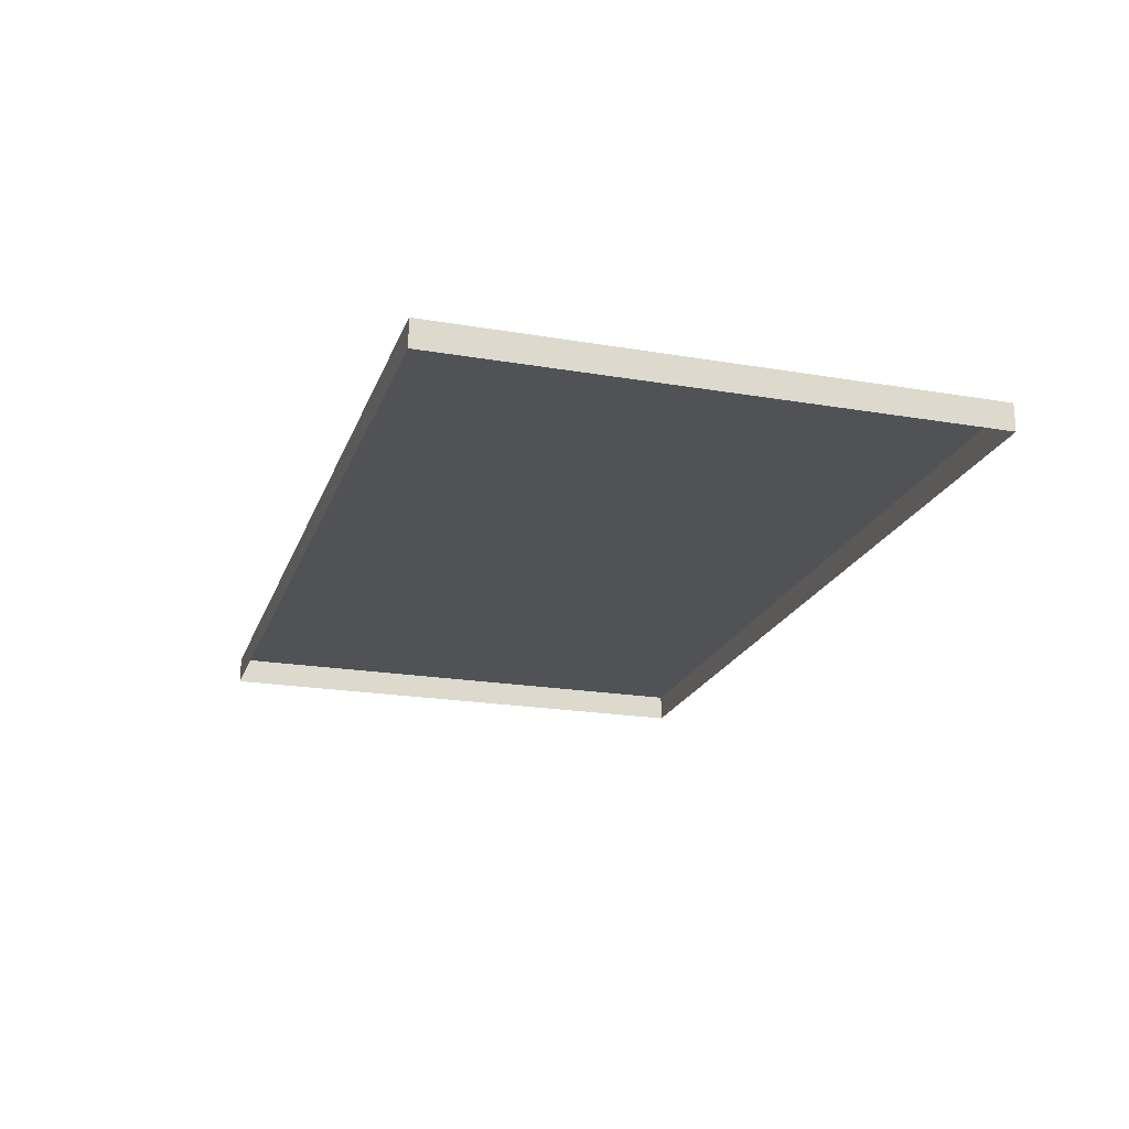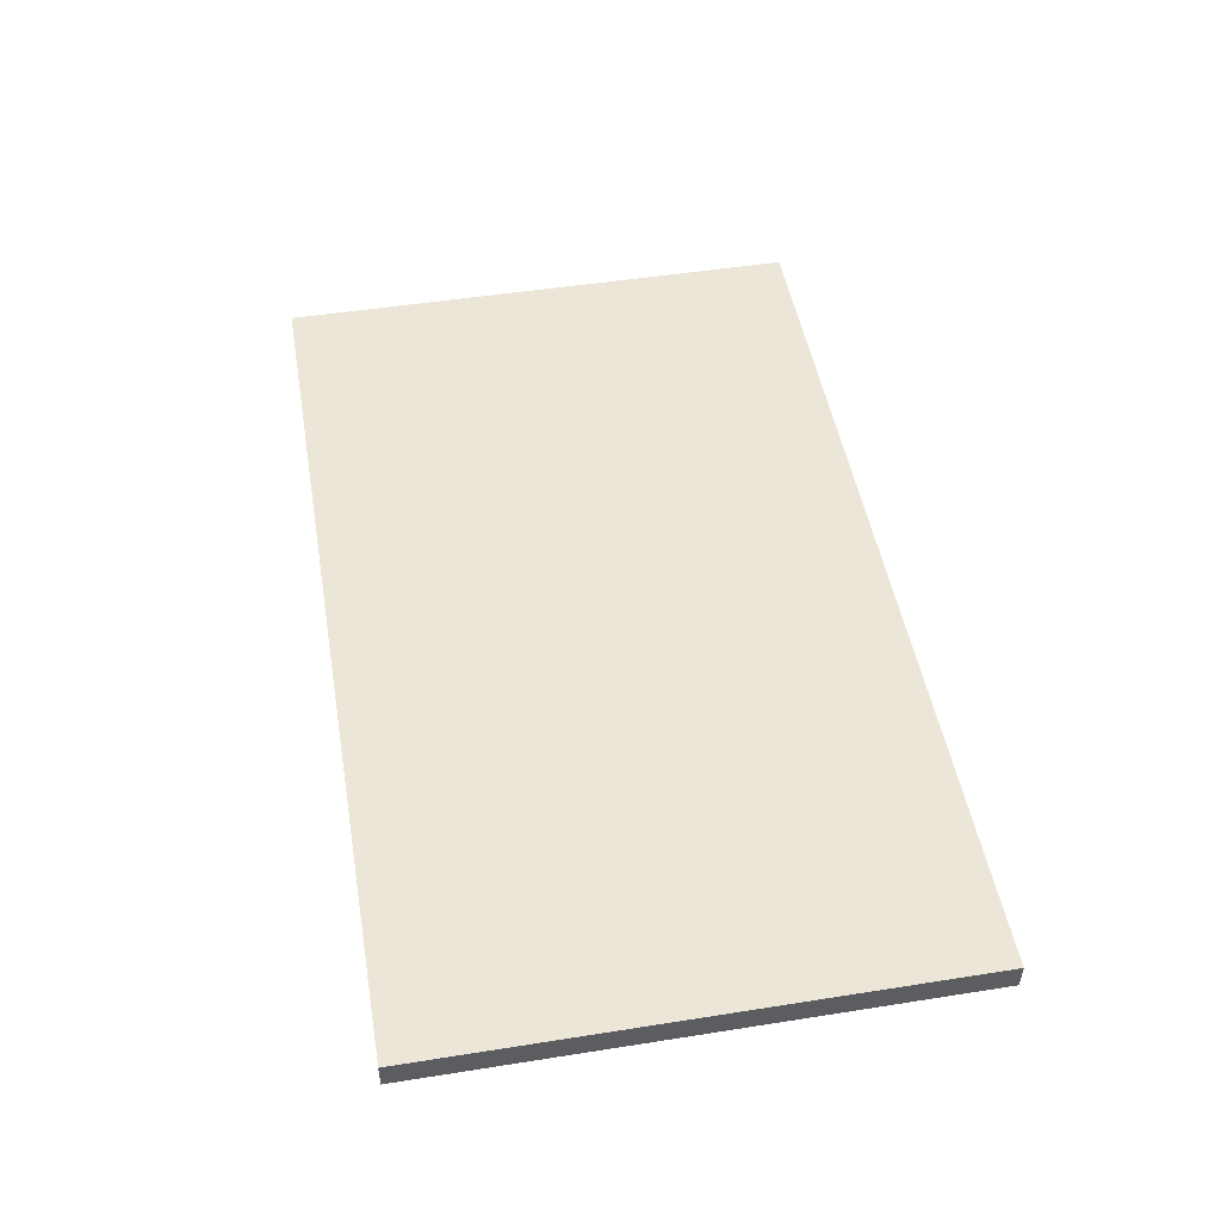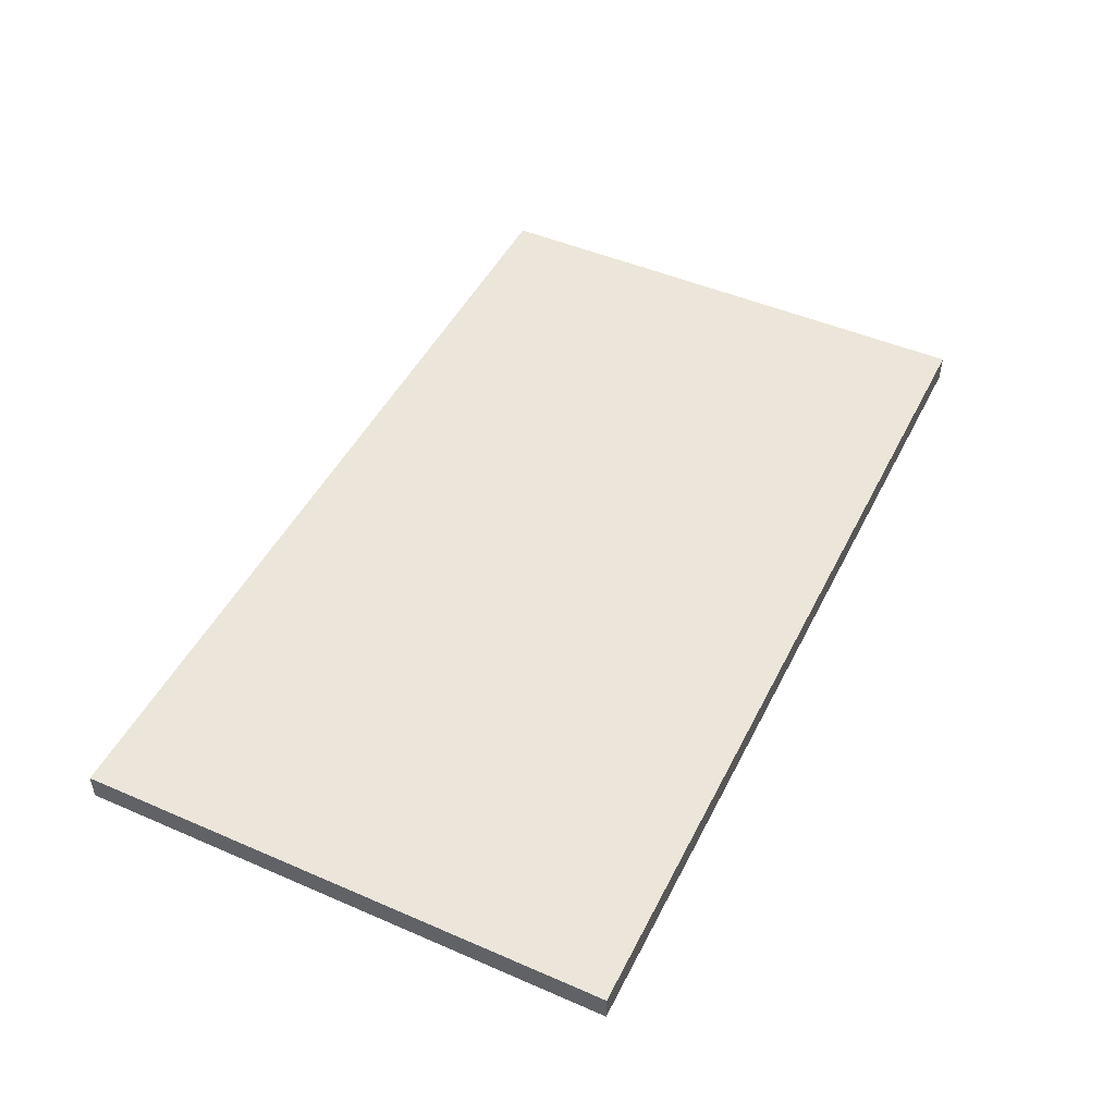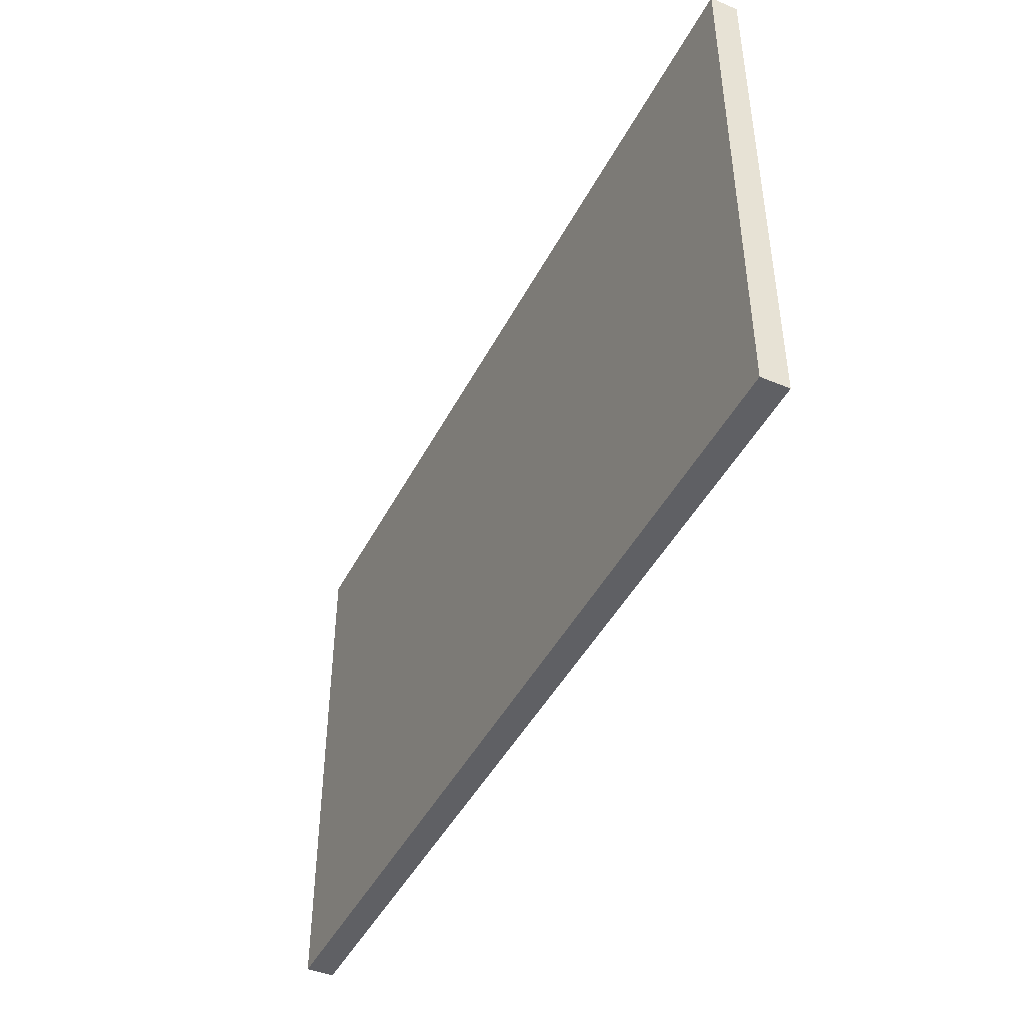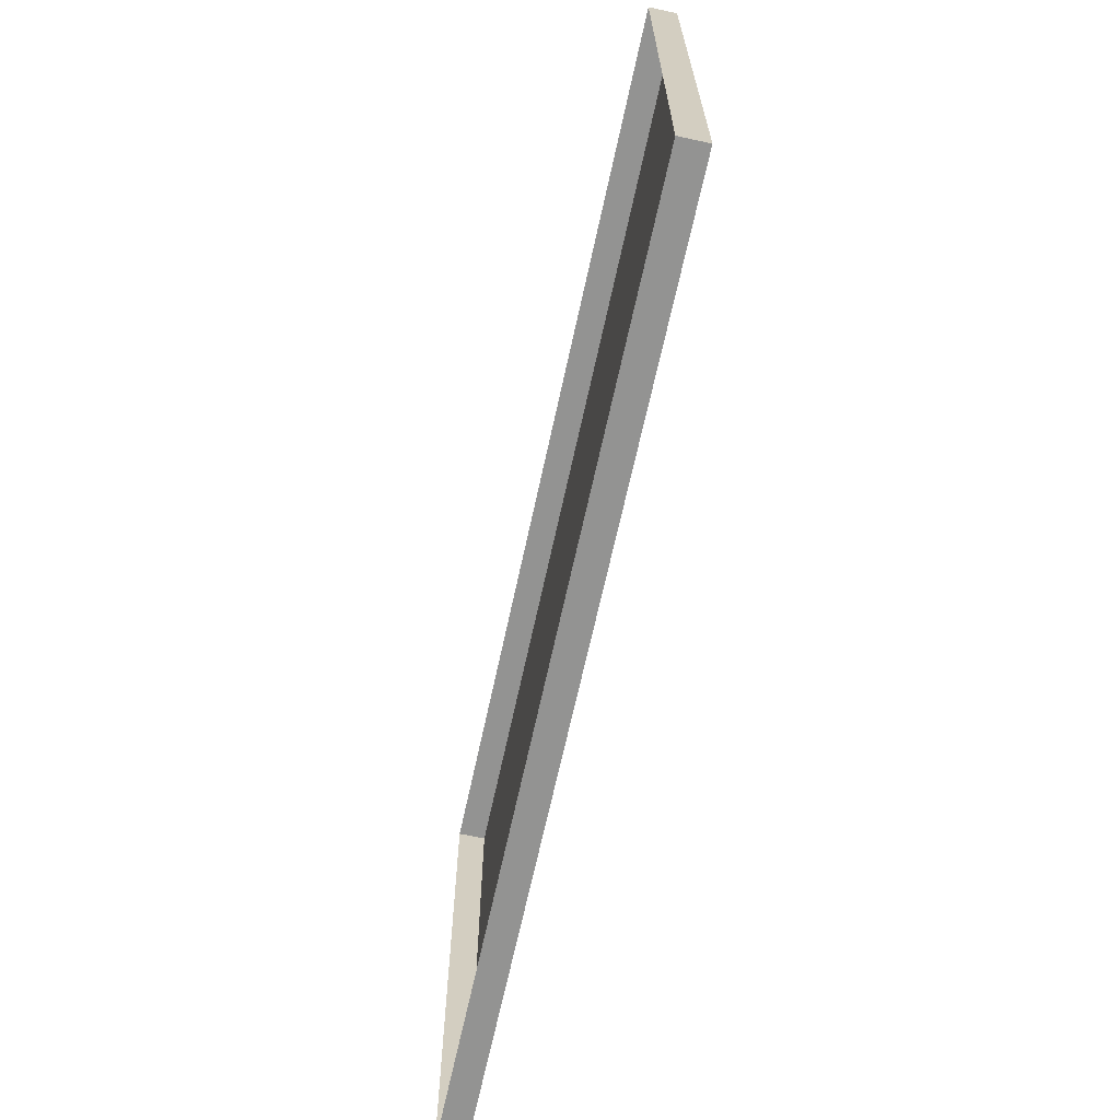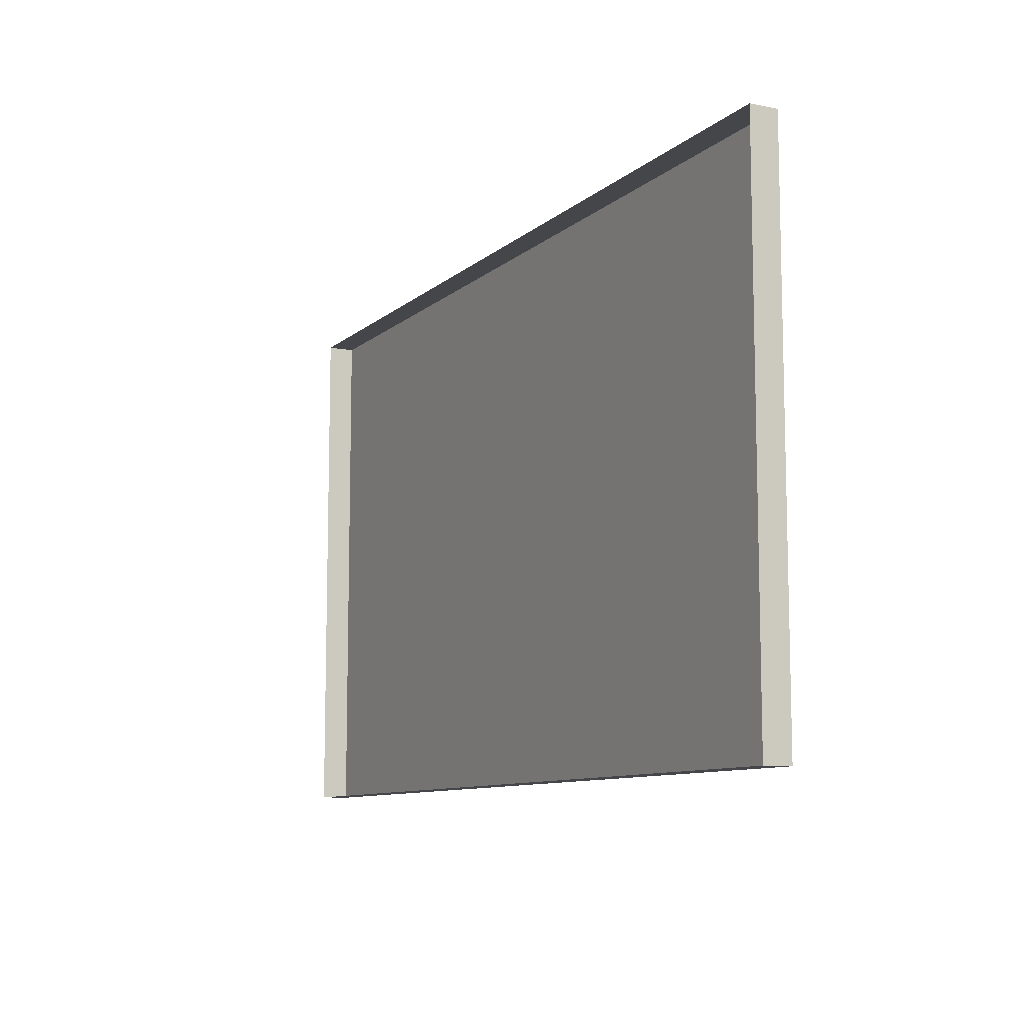
<metadata>
{"format":"obj","ext":"obj","renderer":"f3d","projection":"perspective","resolution":1024,"background":"white","views":[{"elev":-20.9,"azim":-107.0,"up":"+Z"},{"elev":49.3,"azim":-99.9,"up":"+Z"},{"elev":47.9,"azim":-64.1,"up":"+Z"},{"elev":-44.8,"azim":64.0,"up":"+Y"},{"elev":-66.6,"azim":-102.2,"up":"+Y"},{"elev":-9.6,"azim":-116.9,"up":"+Y"}]}
</metadata>
<code>
g default
v -9.956 6.174 0
v 9.802 6.174 -1e-06
v -9.956 -5.465 0
v 9.802 -5.465 -1e-06
v -9.956 -5.465 0.5965
v 9.802 -5.465 0.5965
v -9.956 6.174 0.5965
v 9.802 6.174 0.5965
g ConspiracyBoard:polySurface2019
f 5 6 8 7
f 7 8 2 1
f 3 4 6 5
f 6 4 2 8
f 3 5 7 1

</code>
